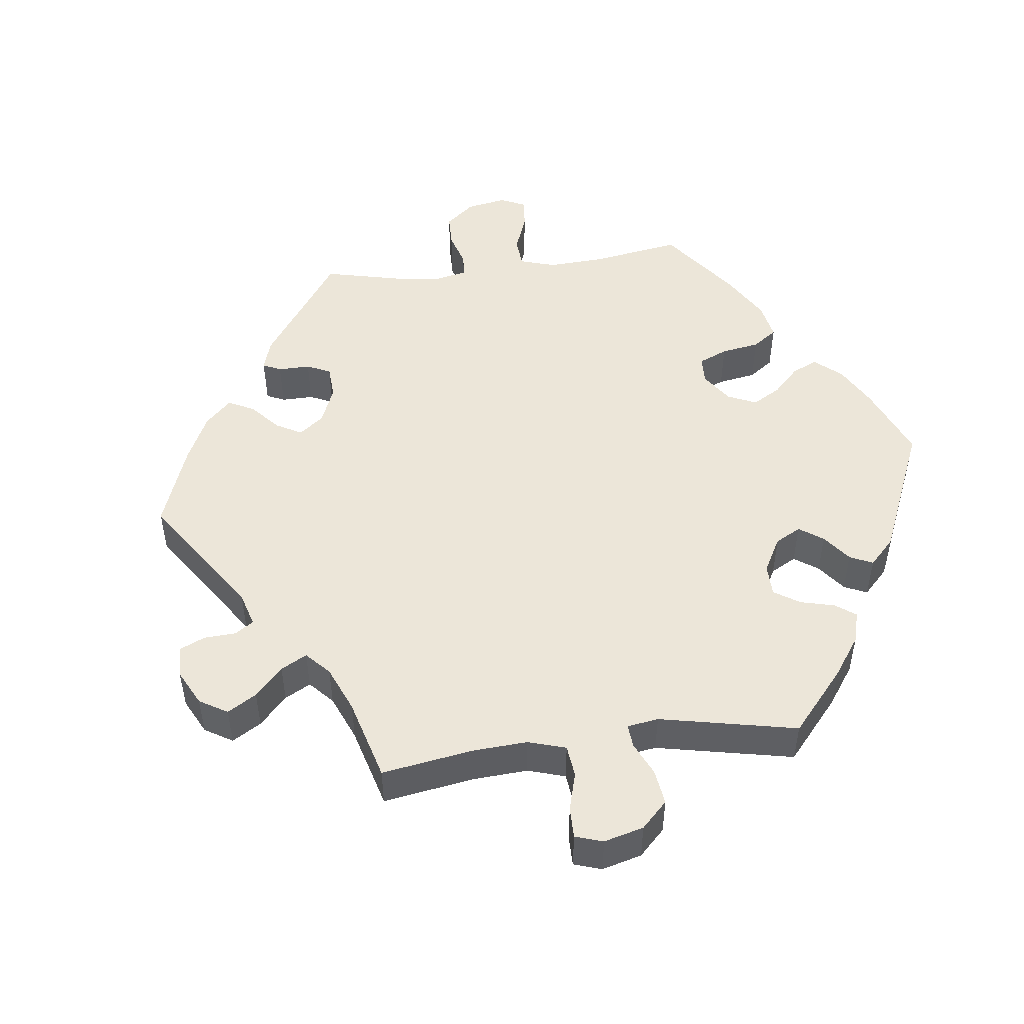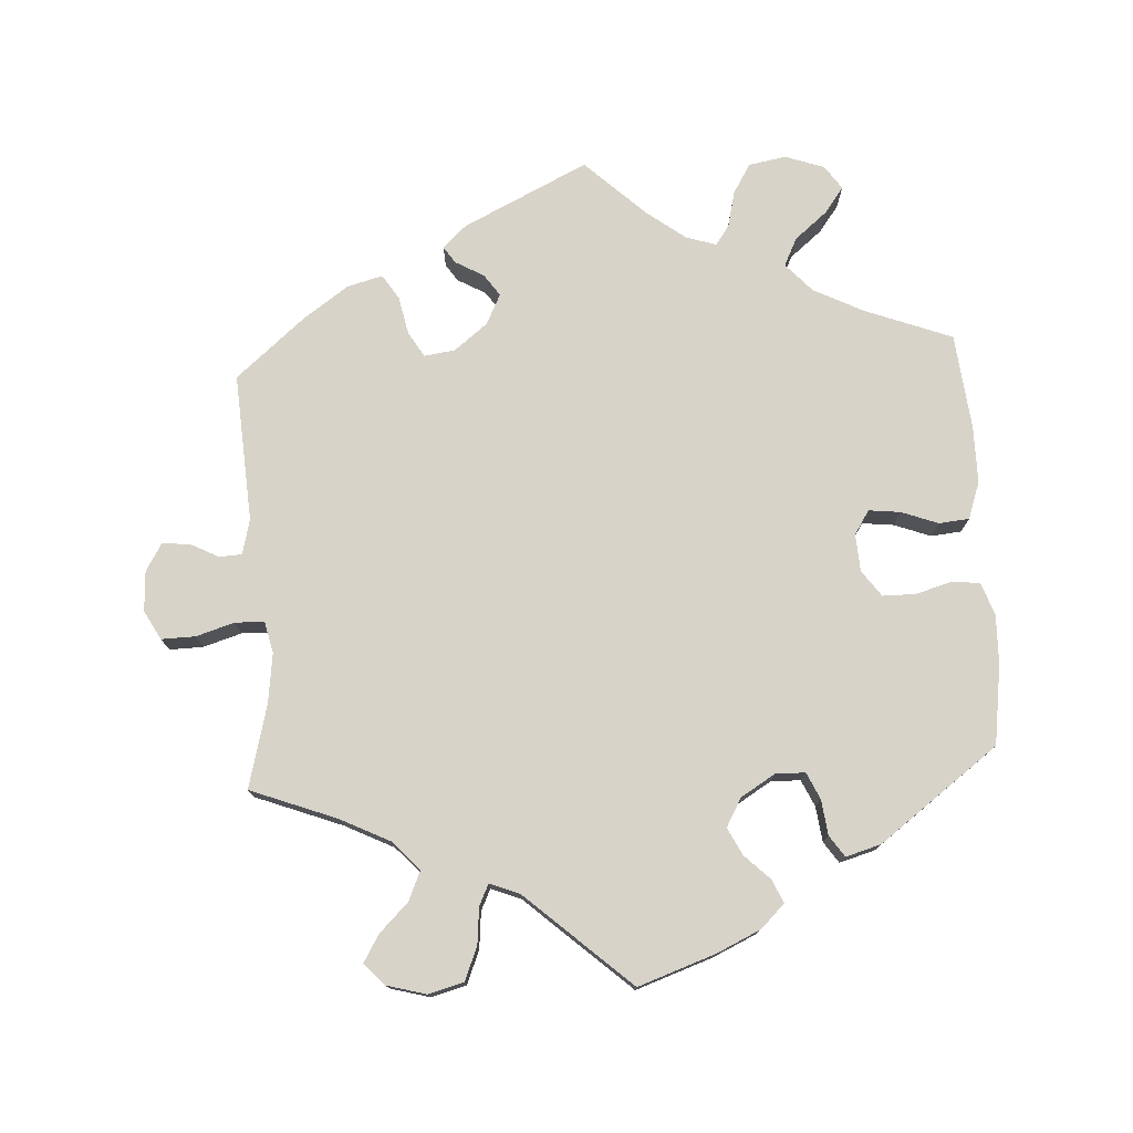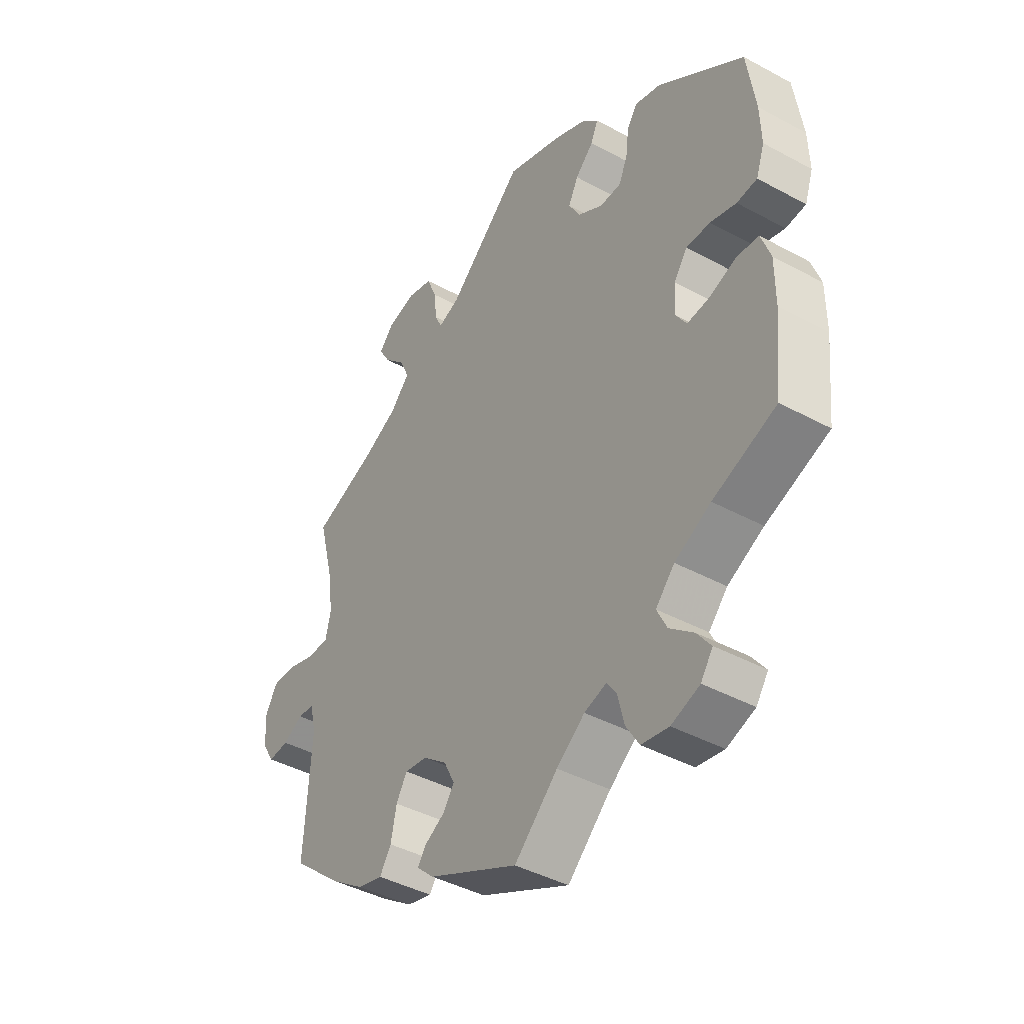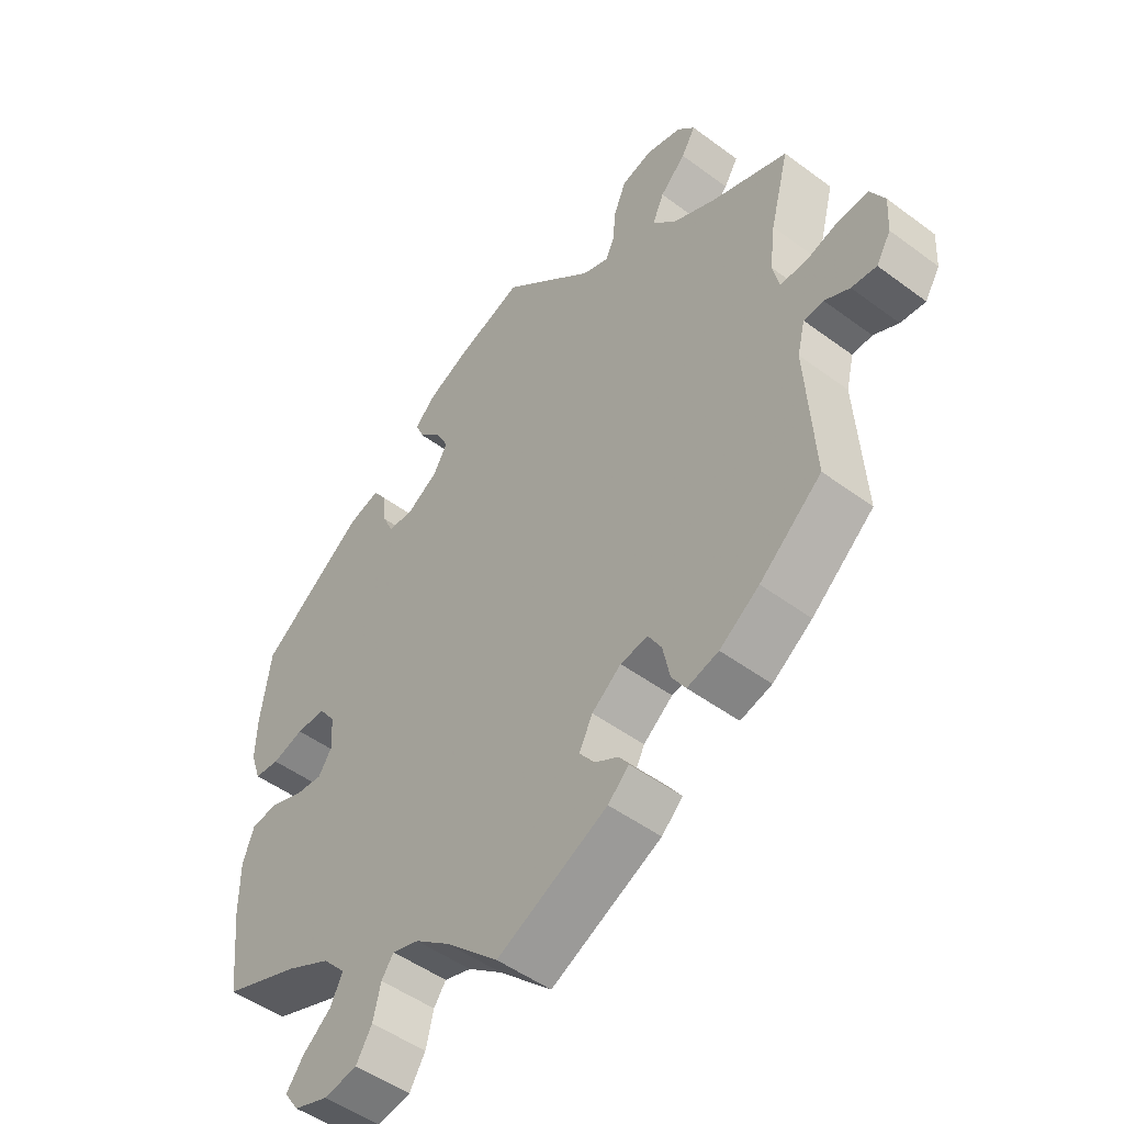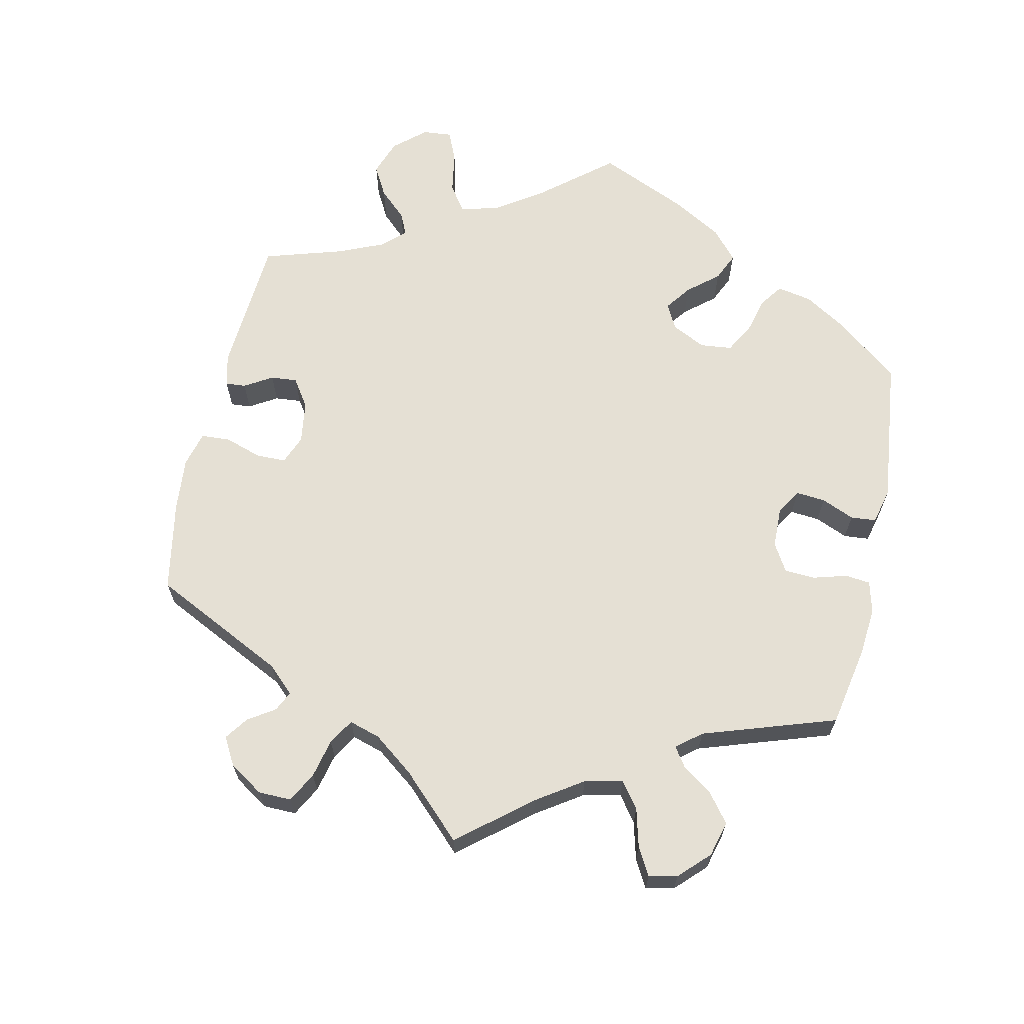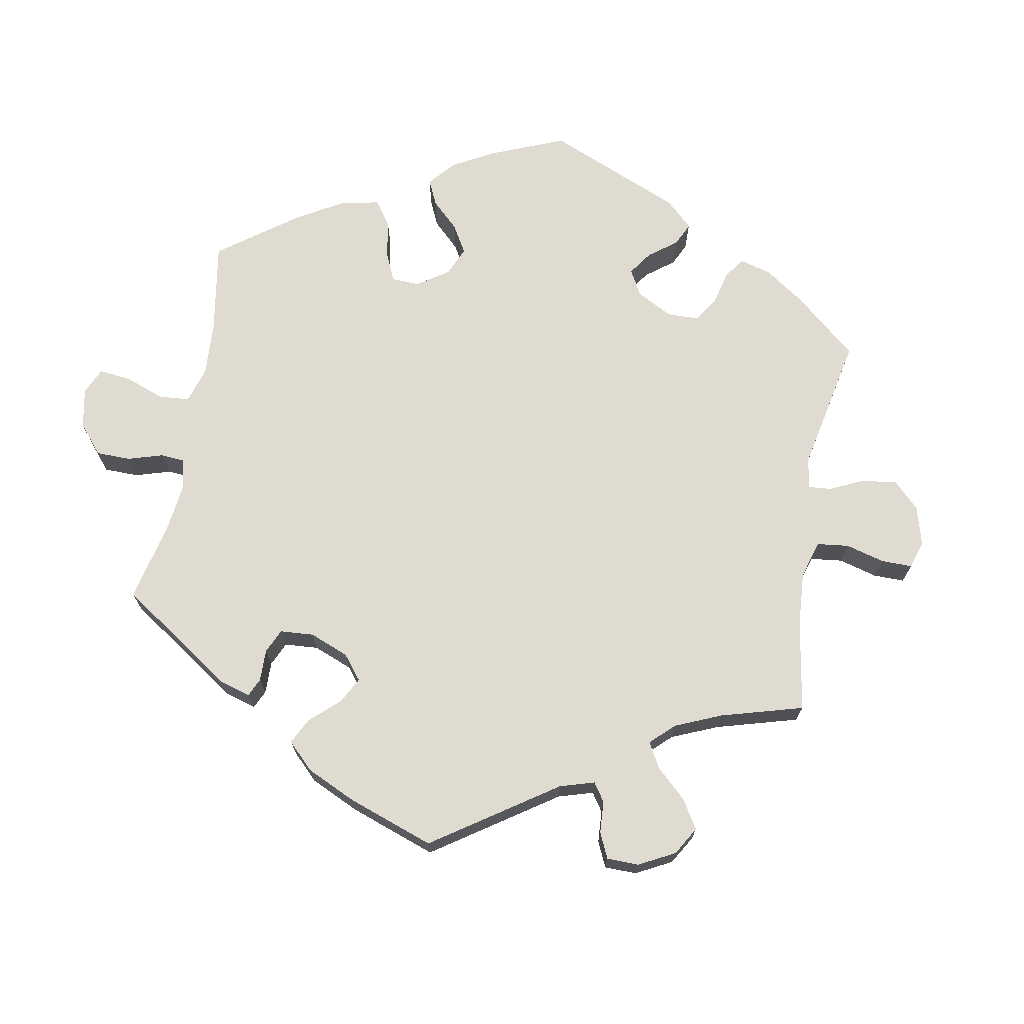
<metadata>
{"format":"obj","ext":"obj","renderer":"f3d","projection":"perspective","resolution":1024,"background":"white","views":[{"elev":49.1,"azim":-37.3,"up":"+Y"},{"elev":76.3,"azim":-3.4,"up":"+Y"},{"elev":-42.2,"azim":56.9,"up":"+Z"},{"elev":-49.4,"azim":-129.4,"up":"+Z"},{"elev":65.8,"azim":-47.9,"up":"+Y"},{"elev":70.2,"azim":-110.1,"up":"+Y"}]}
</metadata>
<code>
v -0.172 0.07 -0.495
v -0.205 0.07 -0.464
v -0.189 0.07 -0.441
v -0.15 0.07 -0.419
v -0.129 0.07 -0.389
v -0.15 0.07 -0.347
v -0.196 0.07 -0.311
v -0.239 0.07 -0.305
v -0.26 0.07 -0.34
v -0.271 0.07 -0.393
v -0.293 0.07 -0.427
v -0.342 0.07 -0.414
v -0.404 0.07 -0.371
v -0.501 0.07 -0.289
v -0.488 0.07 -0.084
v -0.5 0.07 -0.035
v -0.531 0.07 -0.033
v -0.57 0.07 -0.053
v -0.609 0.07 -0.057
v -0.632 0.07 -0.019
v -0.635 0.07 0.037
v -0.613 0.07 0.077
v -0.566 0.07 0.076
v -0.513 0.07 0.06
v -0.472 0.07 0.061
v -0.462 0.07 0.105
v -0.471 0.07 0.174
v -0.501 0.07 0.289
v -0.381 0.07 0.335
v -0.313 0.07 0.369
v -0.276 0.07 0.409
v -0.294 0.07 0.45
v -0.334 0.07 0.489
v -0.356 0.07 0.526
v -0.329 0.07 0.556
v -0.274 0.07 0.571
v -0.225 0.07 0.558
v -0.206 0.07 0.512
v -0.201 0.07 0.461
v -0.187 0.07 0.432
v -0.146 0.07 0.448
v -0.001 0.07 0.578
v 0.106 0.07 0.541
v 0.167 0.07 0.513
v 0.2 0.07 0.481
v 0.186 0.07 0.449
v 0.151 0.07 0.415
v 0.132 0.07 0.377
v 0.154 0.07 0.338
v 0.202 0.07 0.309
v 0.243 0.07 0.31
v 0.26 0.07 0.347
v 0.266 0.07 0.396
v 0.286 0.07 0.425
v 0.335 0.07 0.411
v 0.5 0.07 0.289
v 0.516 0.07 0.178
v 0.518 0.07 0.111
v 0.502 0.07 0.065
v 0.463 0.07 0.061
v 0.413 0.07 0.075
v 0.367 0.07 0.075
v 0.341 0.07 0.039
v 0.338 0.07 -0.013
v 0.359 0.07 -0.046
v 0.403 0.07 -0.041
v 0.454 0.07 -0.022
v 0.496 0.07 -0.026
v 0.514 0.07 -0.077
v 0.514 0.07 -0.156
v 0.5 0.07 -0.289
v 0.379 0.07 -0.335
v 0.31 0.07 -0.37
v 0.274 0.07 -0.409
v 0.293 0.07 -0.448
v 0.338 0.07 -0.485
v 0.365 0.07 -0.521
v 0.342 0.07 -0.554
v 0.288 0.07 -0.573
v 0.236 0.07 -0.564
v 0.211 0.07 -0.523
v 0.199 0.07 -0.473
v 0.18 0.07 -0.446
v 0.138 0.07 -0.459
v 0.084 0.07 -0.5
v 0.001 0.07 -0.578
v -0.172 0 -0.495
v -0.205 0 -0.464
v -0.189 0 -0.441
v -0.15 0 -0.419
v -0.129 0 -0.389
v -0.15 0 -0.347
v -0.196 0 -0.311
v -0.239 0 -0.305
v -0.26 0 -0.34
v -0.271 0 -0.393
v -0.293 0 -0.427
v -0.342 0 -0.414
v -0.404 0 -0.371
v -0.501 0 -0.289
v -0.488 0 -0.084
v -0.5 0 -0.035
v -0.531 0 -0.033
v -0.57 0 -0.053
v -0.609 0 -0.057
v -0.632 0 -0.019
v -0.635 0 0.037
v -0.613 0 0.077
v -0.566 0 0.076
v -0.513 0 0.06
v -0.472 0 0.061
v -0.462 0 0.105
v -0.471 0 0.174
v -0.501 0 0.289
v -0.381 0 0.335
v -0.313 0 0.369
v -0.276 0 0.409
v -0.294 0 0.45
v -0.334 0 0.489
v -0.356 0 0.526
v -0.329 0 0.556
v -0.274 0 0.571
v -0.225 0 0.558
v -0.206 0 0.512
v -0.201 0 0.461
v -0.187 0 0.432
v -0.146 0 0.448
v -0.001 0 0.578
v 0.106 0 0.541
v 0.167 0 0.513
v 0.2 0 0.481
v 0.186 0 0.449
v 0.151 0 0.415
v 0.132 0 0.377
v 0.154 0 0.338
v 0.202 0 0.309
v 0.243 0 0.31
v 0.26 0 0.347
v 0.266 0 0.396
v 0.286 0 0.425
v 0.335 0 0.411
v 0.5 0 0.289
v 0.516 0 0.178
v 0.518 0 0.111
v 0.502 0 0.065
v 0.463 0 0.061
v 0.413 0 0.075
v 0.367 0 0.075
v 0.341 0 0.039
v 0.338 0 -0.013
v 0.359 0 -0.046
v 0.403 0 -0.041
v 0.454 0 -0.022
v 0.496 0 -0.026
v 0.514 0 -0.077
v 0.514 0 -0.156
v 0.5 0 -0.289
v 0.379 0 -0.335
v 0.31 0 -0.37
v 0.274 0 -0.409
v 0.293 0 -0.448
v 0.338 0 -0.485
v 0.365 0 -0.521
v 0.342 0 -0.554
v 0.288 0 -0.573
v 0.236 0 -0.564
v 0.211 0 -0.523
v 0.199 0 -0.473
v 0.18 0 -0.446
v 0.138 0 -0.459
v 0.084 0 -0.5
v 0.001 0 -0.578
f 85 86 1 2
f 84 85 2 3
f 83 84 3 4
f 79 80 81 82
f 79 82 83
f 78 79 83
f 75 76 77 78
f 74 75 78 83
f 73 74 83 4
f 69 70 71 72
f 66 67 68 69
f 65 66 69 72
f 64 65 72 73
f 58 59 60 61
f 58 61 62
f 57 58 62
f 56 57 62
f 55 56 62 63
f 52 53 54 55
f 51 52 55 63
f 44 45 46 47
f 44 47 48
f 41 42 43 44
f 40 41 44 48
f 36 37 38 39
f 36 39 40
f 35 36 40
f 32 33 34 35
f 31 32 35 40
f 30 31 40 48
f 27 28 29
f 26 27 29 30
f 25 26 30 48
f 21 22 23 24
f 21 24 25
f 20 21 25
f 17 18 19 20
f 16 17 20 25
f 15 16 25 48
f 9 10 11 12
f 8 9 12 13
f 64 73 4 5
f 50 51 63 64
f 49 50 64 5
f 48 49 5 6
f 8 13 14 15
f 7 8 15 48
f 6 7 48
f 88 87 172 171
f 89 88 171 170
f 90 89 170 169
f 168 167 166 165
f 169 168 165
f 169 165 164
f 164 163 162 161
f 169 164 161 160
f 90 169 160 159
f 158 157 156 155
f 155 154 153 152
f 158 155 152 151
f 159 158 151 150
f 147 146 145 144
f 148 147 144
f 148 144 143
f 148 143 142
f 149 148 142 141
f 141 140 139 138
f 149 141 138 137
f 133 132 131 130
f 134 133 130
f 130 129 128 127
f 134 130 127 126
f 125 124 123 122
f 126 125 122
f 126 122 121
f 121 120 119 118
f 126 121 118 117
f 134 126 117 116
f 115 114 113
f 116 115 113 112
f 134 116 112 111
f 110 109 108 107
f 111 110 107
f 111 107 106
f 106 105 104 103
f 111 106 103 102
f 134 111 102 101
f 98 97 96 95
f 99 98 95 94
f 91 90 159 150
f 150 149 137 136
f 91 150 136 135
f 92 91 135 134
f 101 100 99 94
f 134 101 94 93
f 134 93 92
f 1 87 88 2
f 2 88 89 3
f 3 89 90 4
f 4 90 91 5
f 5 91 92 6
f 6 92 93 7
f 7 93 94 8
f 8 94 95 9
f 9 95 96 10
f 10 96 97 11
f 11 97 98 12
f 12 98 99 13
f 13 99 100 14
f 14 100 101 15
f 15 101 102 16
f 16 102 103 17
f 17 103 104 18
f 18 104 105 19
f 19 105 106 20
f 20 106 107 21
f 21 107 108 22
f 22 108 109 23
f 23 109 110 24
f 24 110 111 25
f 25 111 112 26
f 26 112 113 27
f 27 113 114 28
f 28 114 115 29
f 29 115 116 30
f 30 116 117 31
f 31 117 118 32
f 32 118 119 33
f 33 119 120 34
f 34 120 121 35
f 35 121 122 36
f 36 122 123 37
f 37 123 124 38
f 38 124 125 39
f 39 125 126 40
f 40 126 127 41
f 41 127 128 42
f 42 128 129 43
f 43 129 130 44
f 44 130 131 45
f 45 131 132 46
f 46 132 133 47
f 47 133 134 48
f 48 134 135 49
f 49 135 136 50
f 50 136 137 51
f 51 137 138 52
f 52 138 139 53
f 53 139 140 54
f 54 140 141 55
f 55 141 142 56
f 56 142 143 57
f 57 143 144 58
f 58 144 145 59
f 59 145 146 60
f 60 146 147 61
f 61 147 148 62
f 62 148 149 63
f 63 149 150 64
f 64 150 151 65
f 65 151 152 66
f 66 152 153 67
f 67 153 154 68
f 68 154 155 69
f 69 155 156 70
f 70 156 157 71
f 71 157 158 72
f 72 158 159 73
f 73 159 160 74
f 74 160 161 75
f 75 161 162 76
f 76 162 163 77
f 77 163 164 78
f 78 164 165 79
f 79 165 166 80
f 80 166 167 81
f 81 167 168 82
f 82 168 169 83
f 83 169 170 84
f 84 170 171 85
f 85 171 172 86
f 86 172 87 1

</code>
